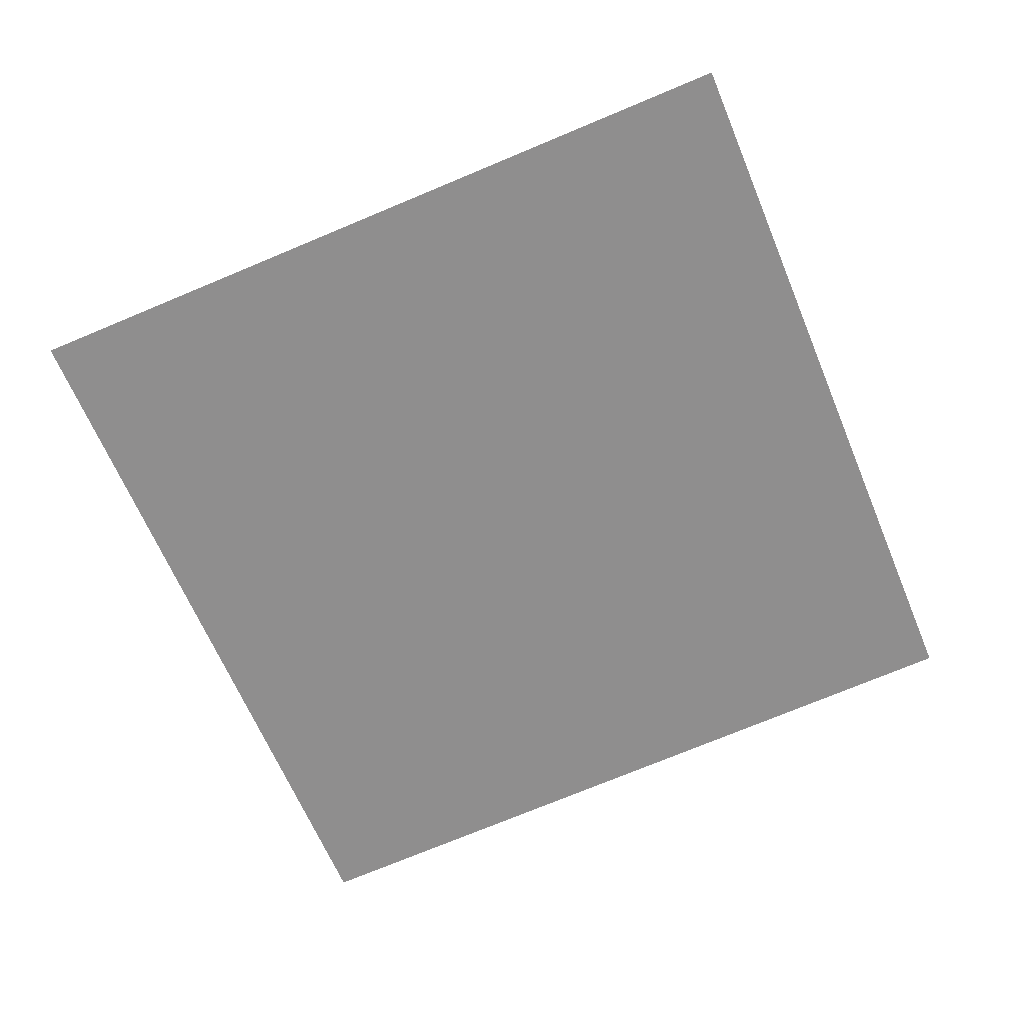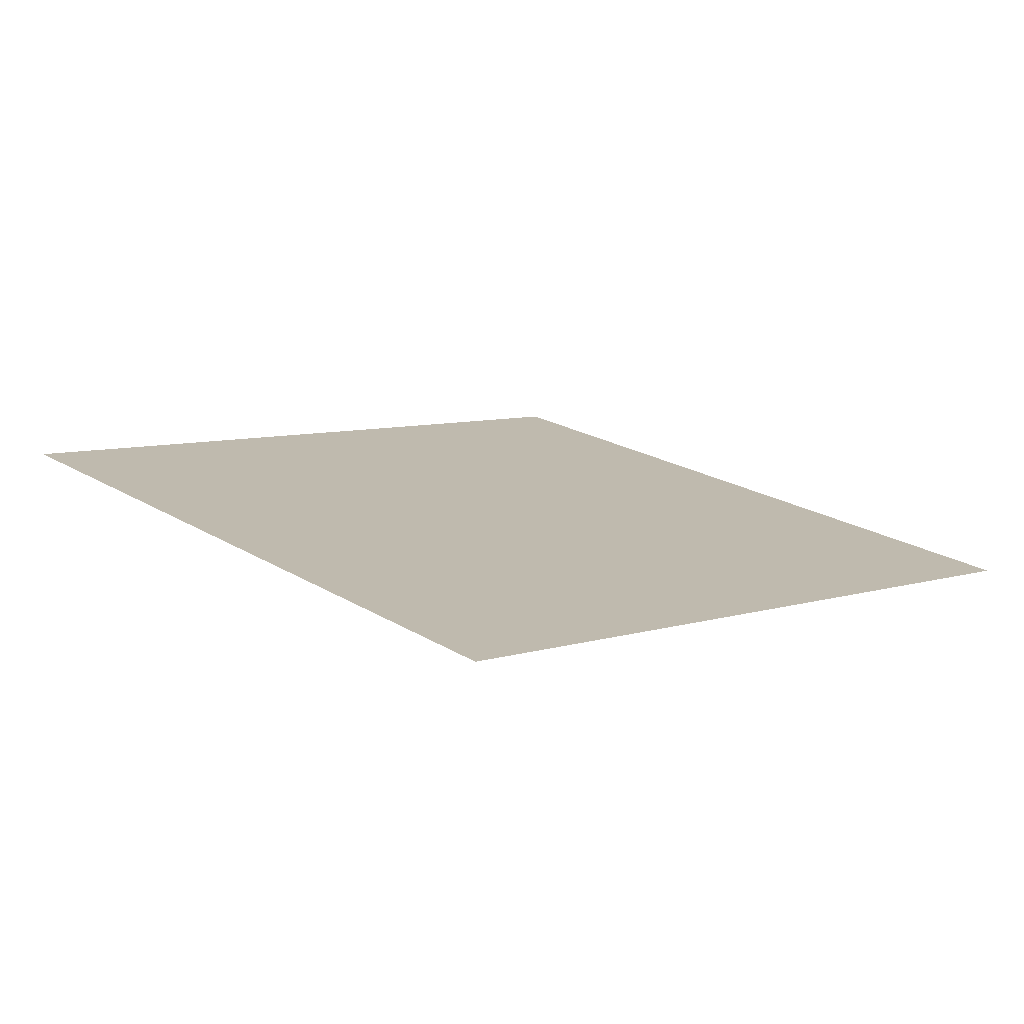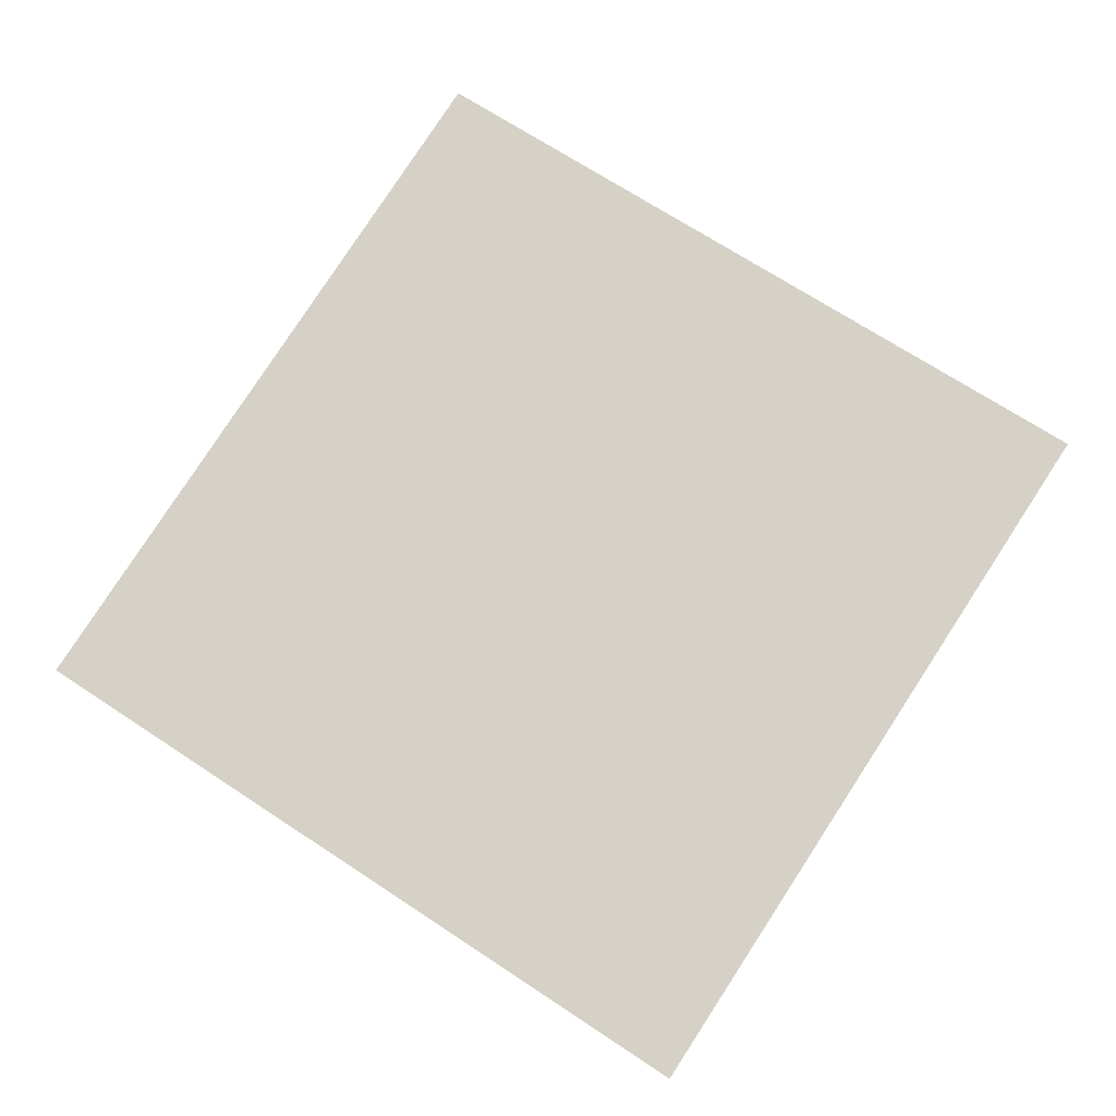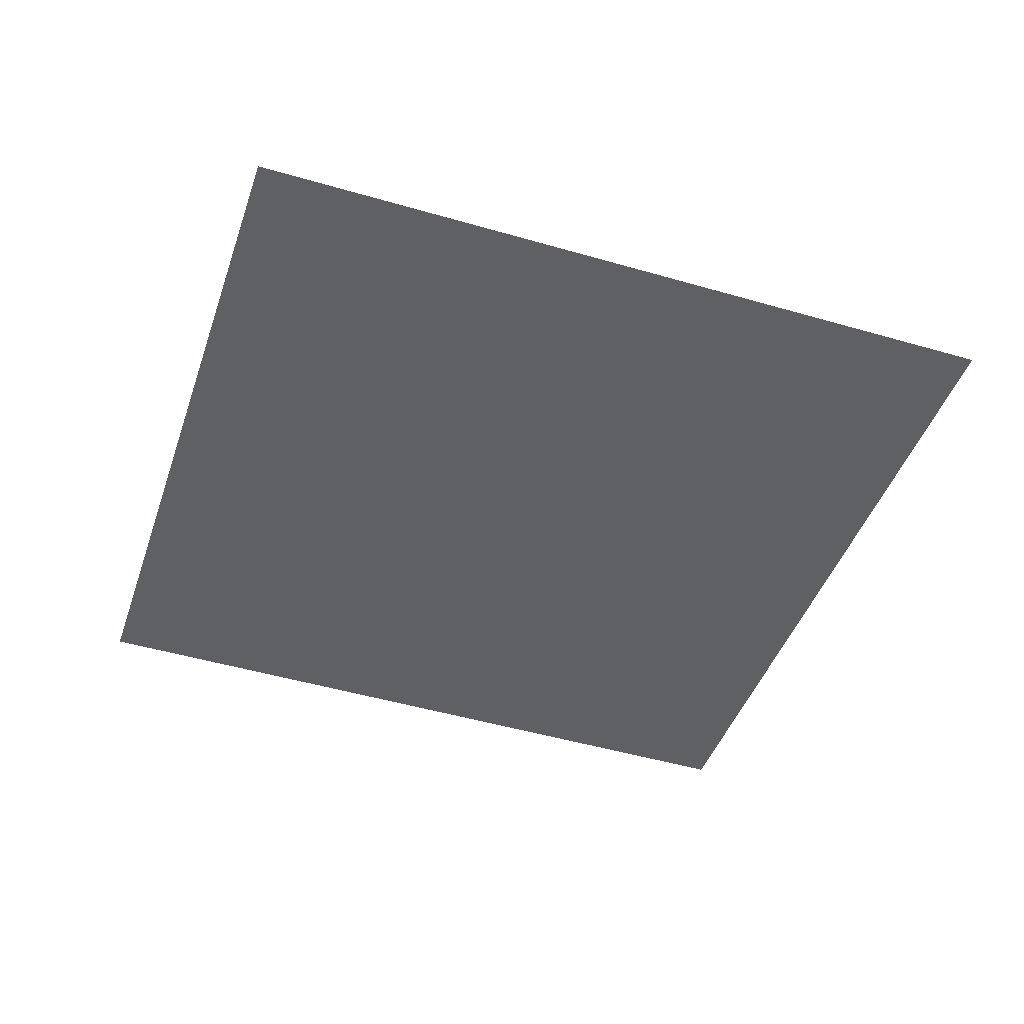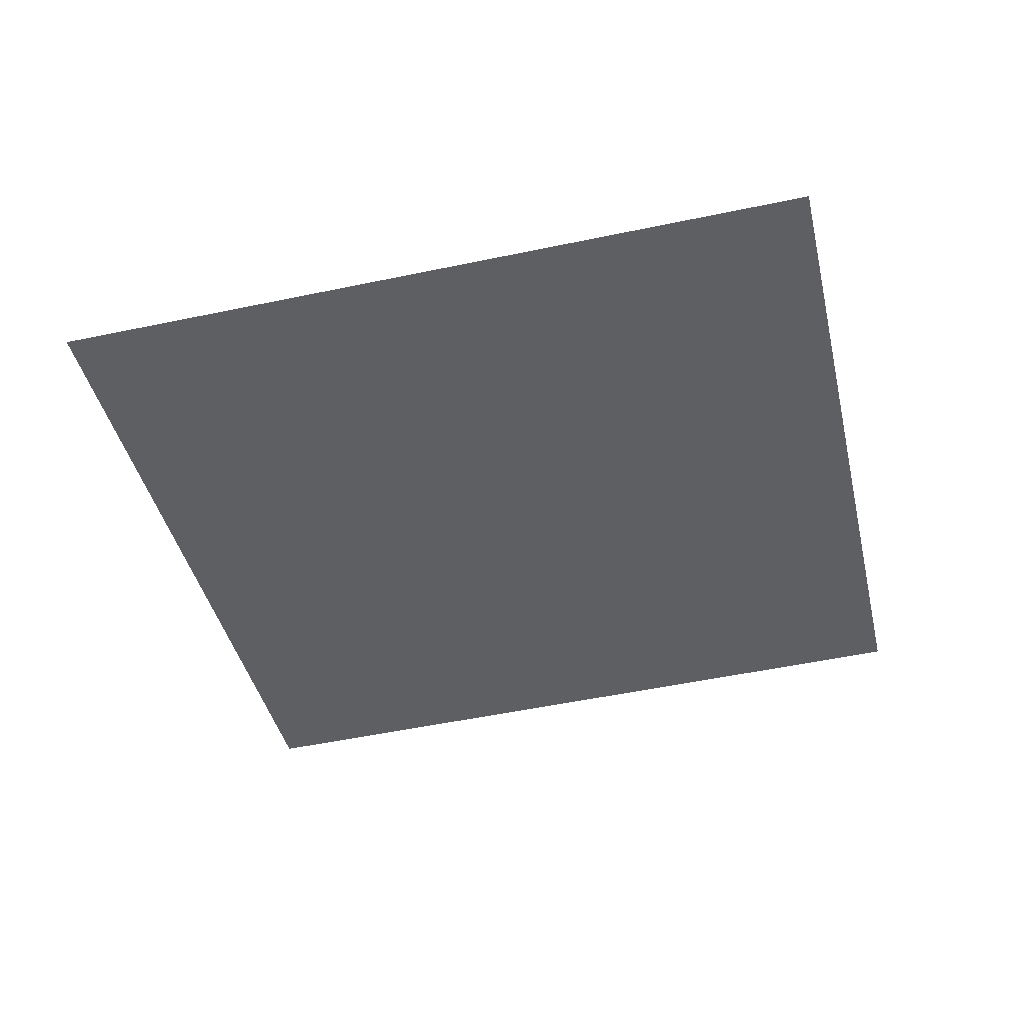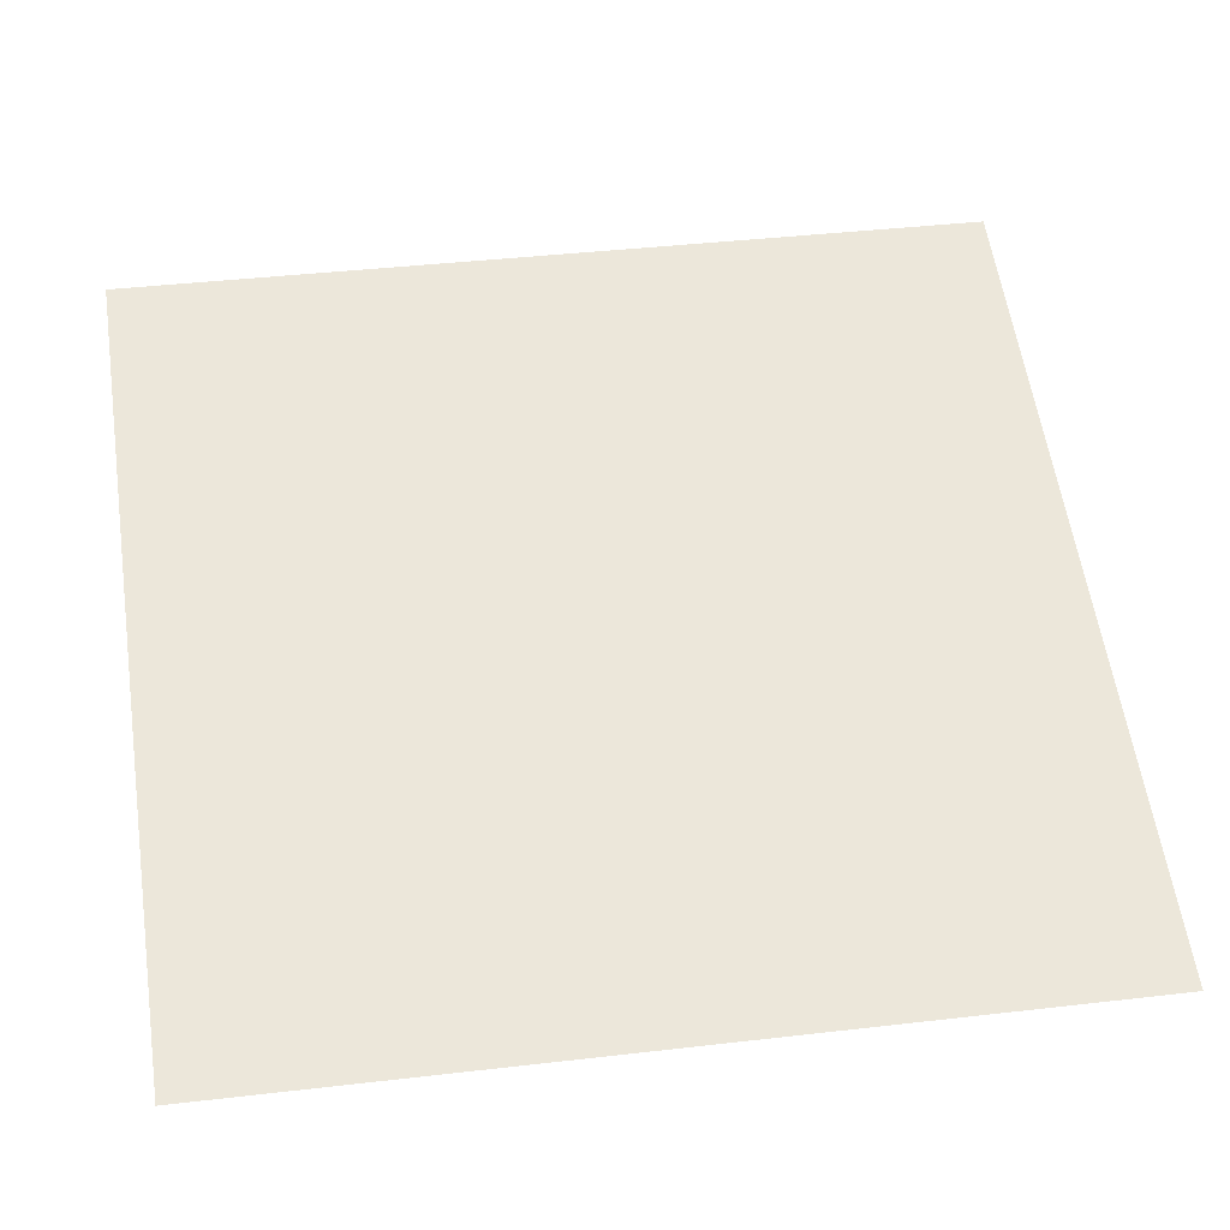
<metadata>
{"format":"obj","ext":"obj","renderer":"f3d","projection":"perspective","resolution":1024,"background":"white","views":[{"elev":-71.6,"azim":-75.6,"up":"+Y"},{"elev":19.2,"azim":130.5,"up":"+Y"},{"elev":70.2,"azim":-64.7,"up":"+Y"},{"elev":-51.0,"azim":-116.2,"up":"+Y"},{"elev":-48.2,"azim":-85.4,"up":"+Y"},{"elev":-33.2,"azim":5.1,"up":"+Z"}]}
</metadata>
<code>
o Tree.002_Icosphere.010
v 191.2 -0.0498 -114.5
v 191.5 -0.07266 -116.2
v 193.2 0.1623 -116
v 192.9 0.1852 -114.3
f 1 2 3 4

</code>
